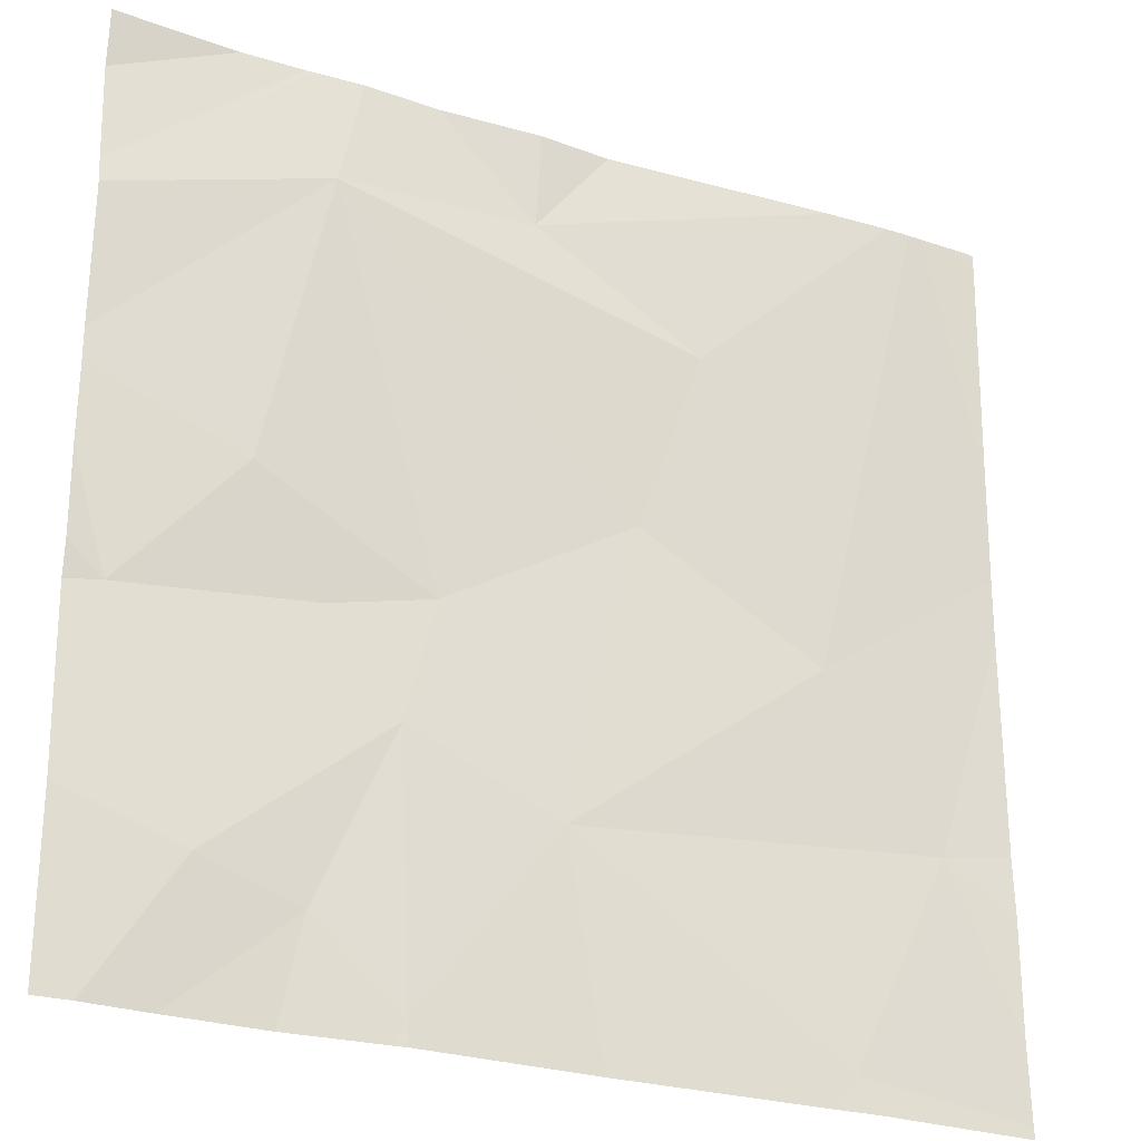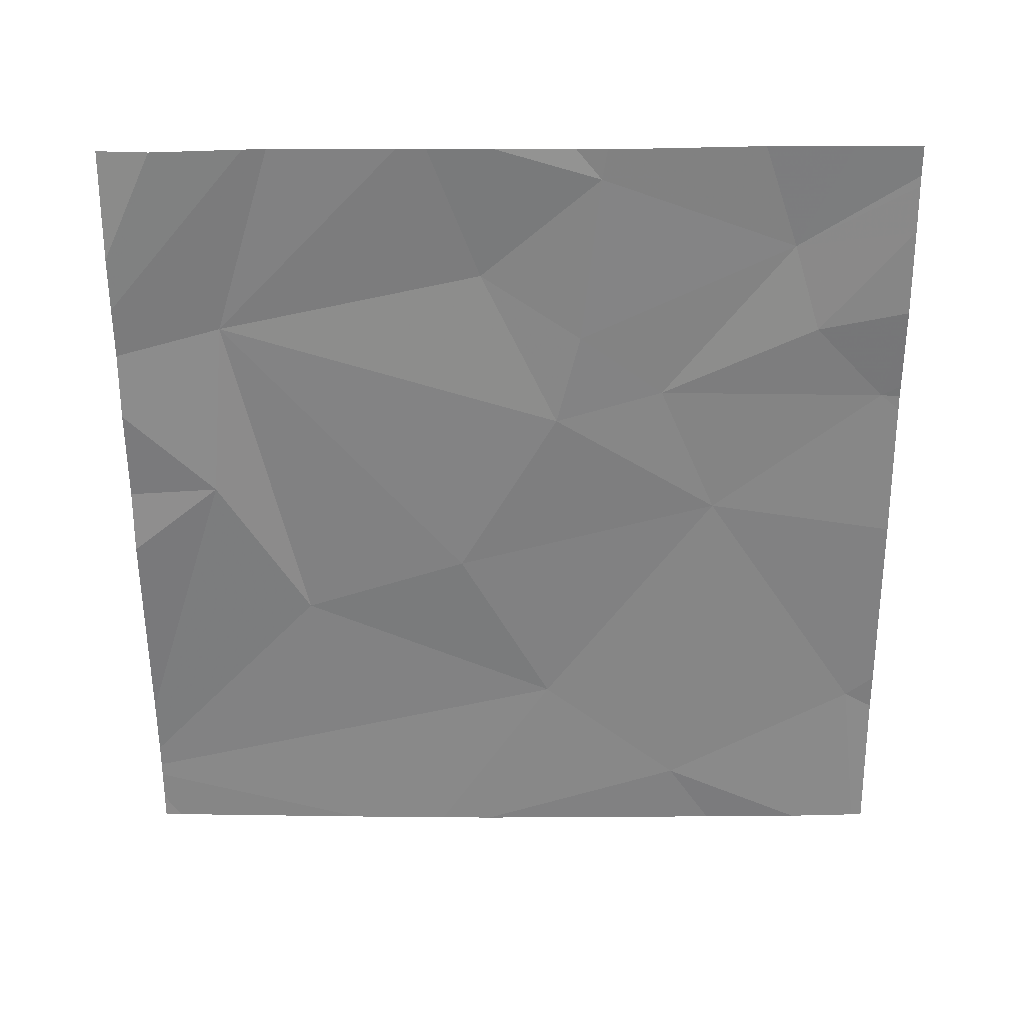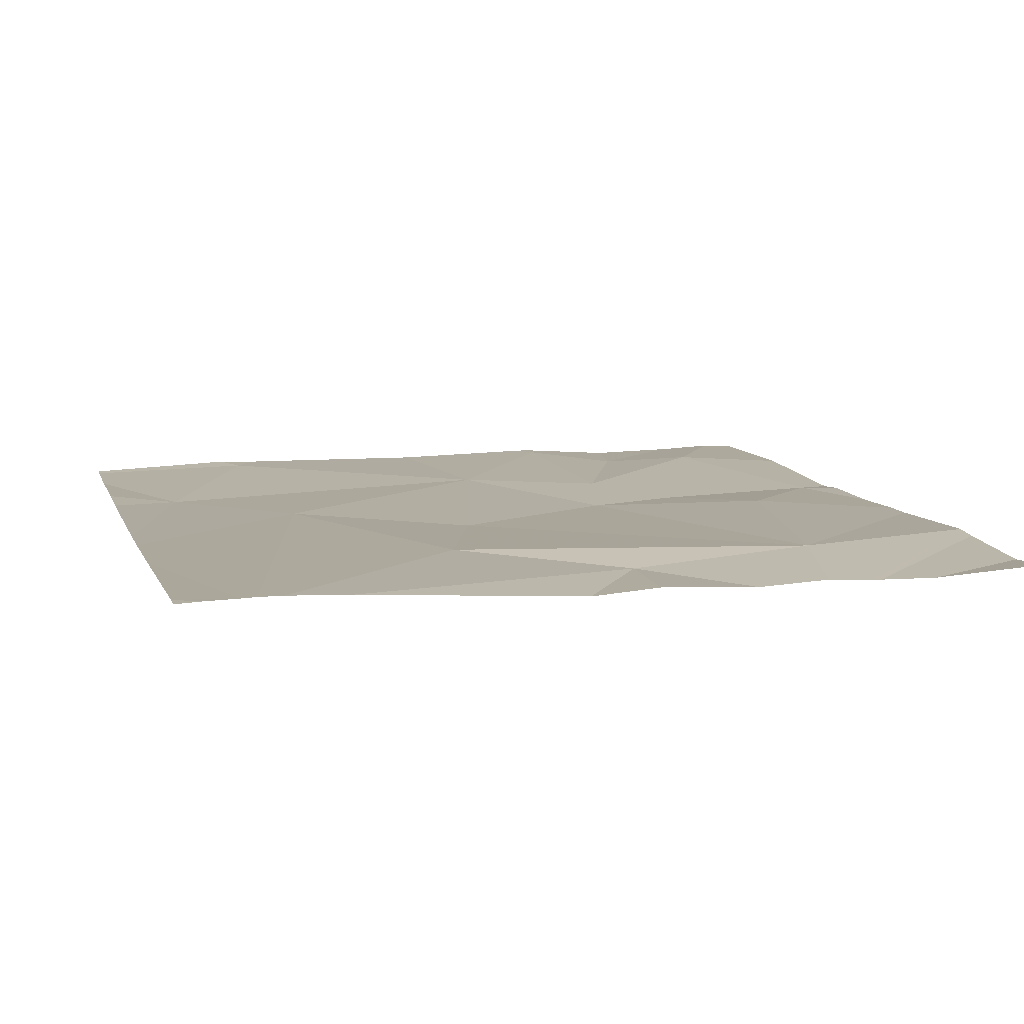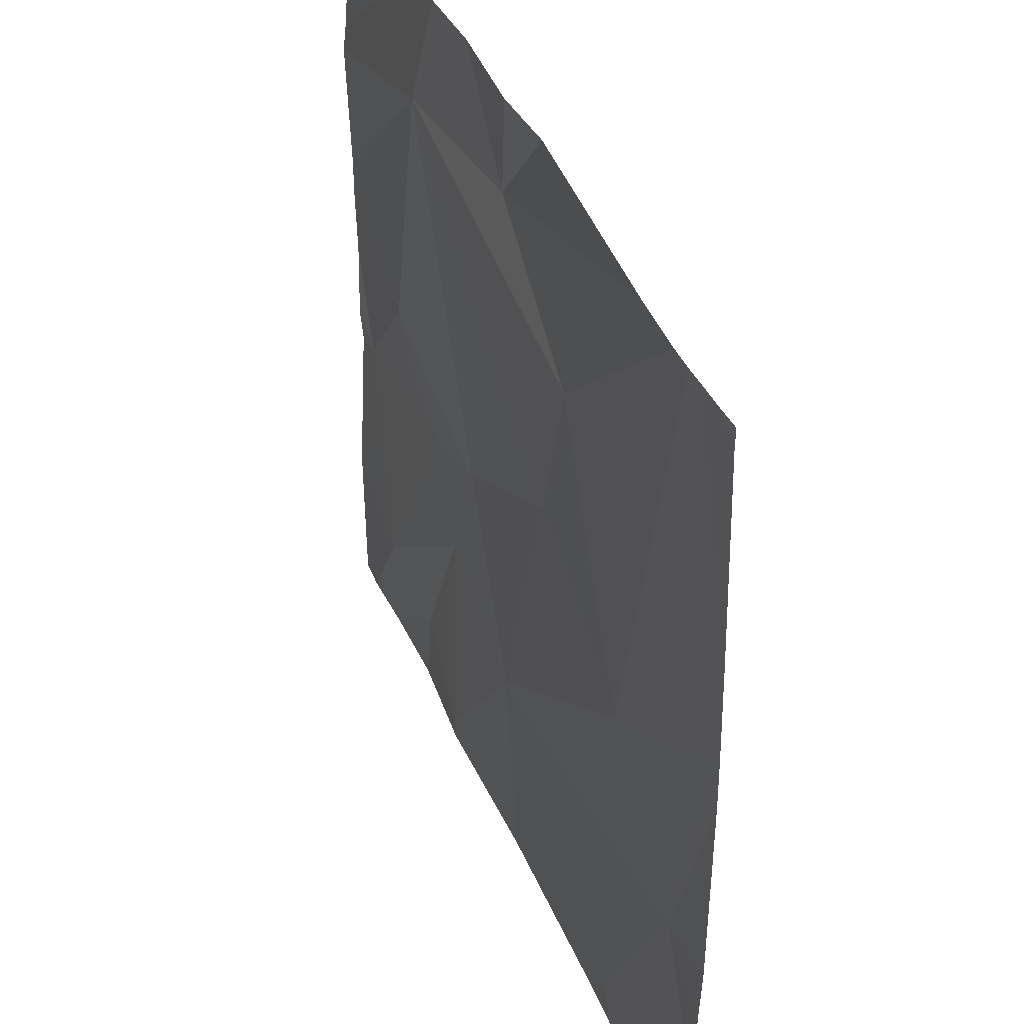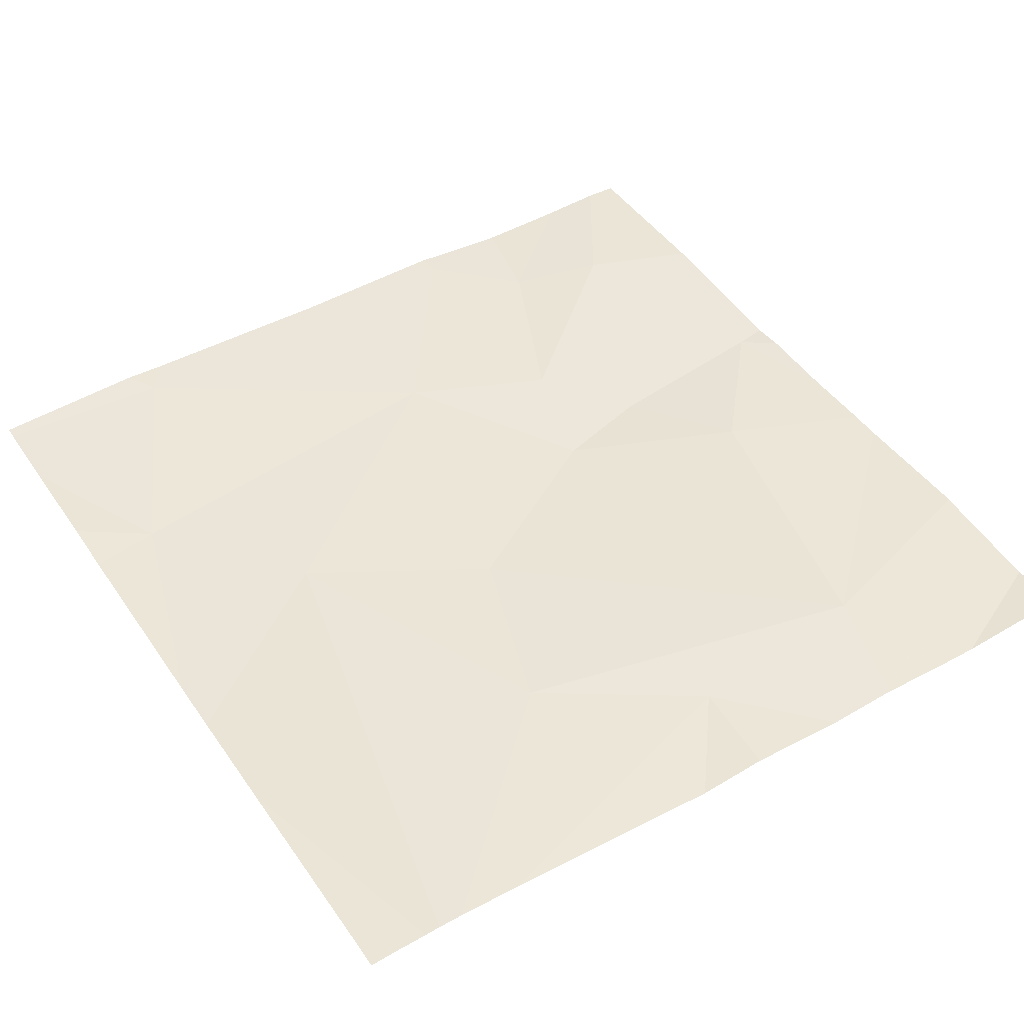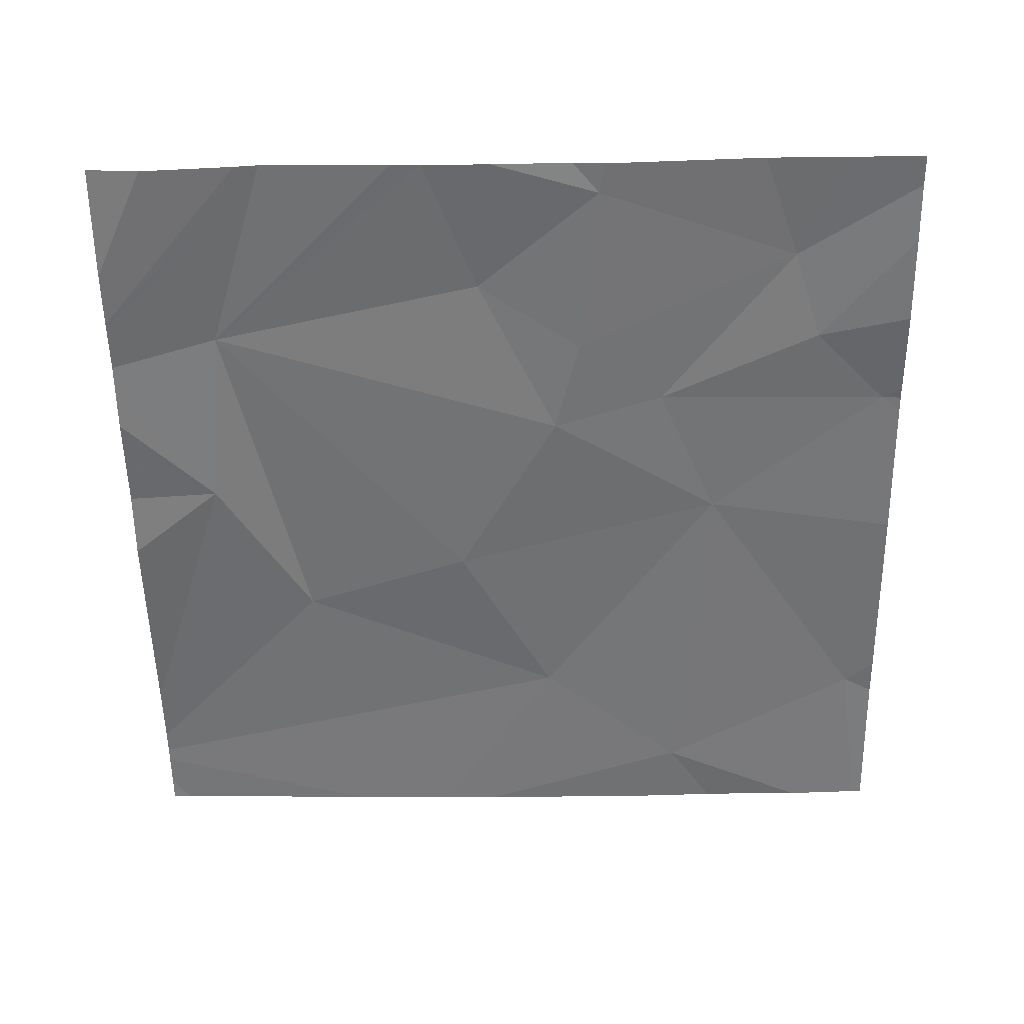
<metadata>
{"format":"obj","ext":"obj","renderer":"f3d","projection":"perspective","resolution":1024,"background":"white","views":[{"elev":-26.2,"azim":-27.0,"up":"+Y"},{"elev":-61.1,"azim":-89.8,"up":"+Z"},{"elev":9.5,"azim":164.5,"up":"+Z"},{"elev":41.3,"azim":67.9,"up":"+Y"},{"elev":46.2,"azim":147.5,"up":"+Z"},{"elev":-55.8,"azim":-89.2,"up":"+Z"}]}
</metadata>
<code>
v -129.2 225.9 483.2
v -128.5 225.7 483.2
v -129.2 225.1 483.2
v -129.2 225 483.2
v -128.7 225 483.2
v -129.1 225.9 483.2
v -129.2 225.9 483.2
v -128.5 225.2 483.2
v -128.5 225.5 483.2
v -128.6 225 483.2
v -129.3 225.1 483.2
v -129.4 225.3 483.2
v -128.6 225.9 483.2
v -128.6 225 483.2
v -128.9 225.2 483.2
v -128.5 225.2 483.2
v -129.1 225.3 483.2
v -129.1 225 483.2
v -128.5 225 483.2
v -128.6 225.9 483.2
v -128.5 225.2 483.2
v -129.1 225.4 483.2
v -129.4 225 483.2
v -129 225.8 483.2
v -128.8 225.7 483.2
v -129.2 225.8 483.2
v -129.2 225.5 483.2
v -129.2 225.4 483.2
v -128.9 225.5 483.2
v -128.7 225.4 483.2
v -128.9 225 483.2
v -128.5 225.1 483.2
v -129.1 225 483.2
v -128.5 225.9 483.2
v -129 225.9 483.2
v -129.4 225 483.2
v -128.5 225.9 483.2
v -129.4 225.3 483.2
v -129.4 225.1 483.2
v -129.4 225.4 483.2
v -129.4 225.5 483.2
v -129.4 225.5 483.2
v -129.4 225.6 483.2
v -129.4 225.7 483.2
v -129.4 225.9 483.2
v -129.4 225.8 483.2
v -128.5 225.5 483.2
v -128.5 225.9 483.2
v -129.1 225 483.2
v -129.1 225 483.2
v -128.5 225 483.2
v -129.3 225 483.2
v -129.4 225 483.2
v -129.4 225 483.2
v -128.5 225 483.2
v -128.9 225.9 483.2
v -128.5 225.9 483.2
v -129.2 225.9 483.2
v -129.3 225.9 483.2
v -129.4 225.9 483.2
v -129.4 225.9 483.2
v -128.5 225.9 483.2
f 56 24 13
f 11 12 38
f 16 15 10
f 15 17 18
f 17 3 18
f 17 11 3
f 13 24 20
f 5 15 31
f 35 24 56
f 18 3 4
f 32 10 19
f 31 18 49
f 6 24 35
f 15 22 17
f 49 18 33
f 25 24 26
f 22 27 28
f 12 11 28
f 27 22 26
f 37 48 57
f 41 27 42
f 22 29 26
f 33 18 50
f 2 30 9
f 42 26 43
f 9 16 47
f 29 25 26
f 25 30 34
f 47 16 8
f 28 27 12
f 15 16 30
f 15 29 22
f 17 22 28
f 17 28 11
f 31 15 18
f 1 24 6
f 24 25 20
f 30 29 15
f 30 25 29
f 7 44 58
f 1 26 24
f 9 30 16
f 52 11 53
f 7 46 44
f 23 11 36
f 36 11 39
f 23 36 54
f 5 10 15
f 30 2 37
f 38 12 40
f 39 11 38
f 40 12 41
f 8 16 21
f 41 12 27
f 19 10 14
f 42 27 26
f 14 10 5
f 43 26 44
f 20 25 34
f 44 26 1
f 21 16 32
f 45 46 7
f 32 16 10
f 4 3 52
f 50 18 4
f 51 19 14
f 52 3 11
f 34 30 37
f 53 11 23
f 37 2 48
f 55 19 51
f 57 48 62
f 58 44 1
f 59 45 7
f 60 45 59
f 61 45 60

</code>
